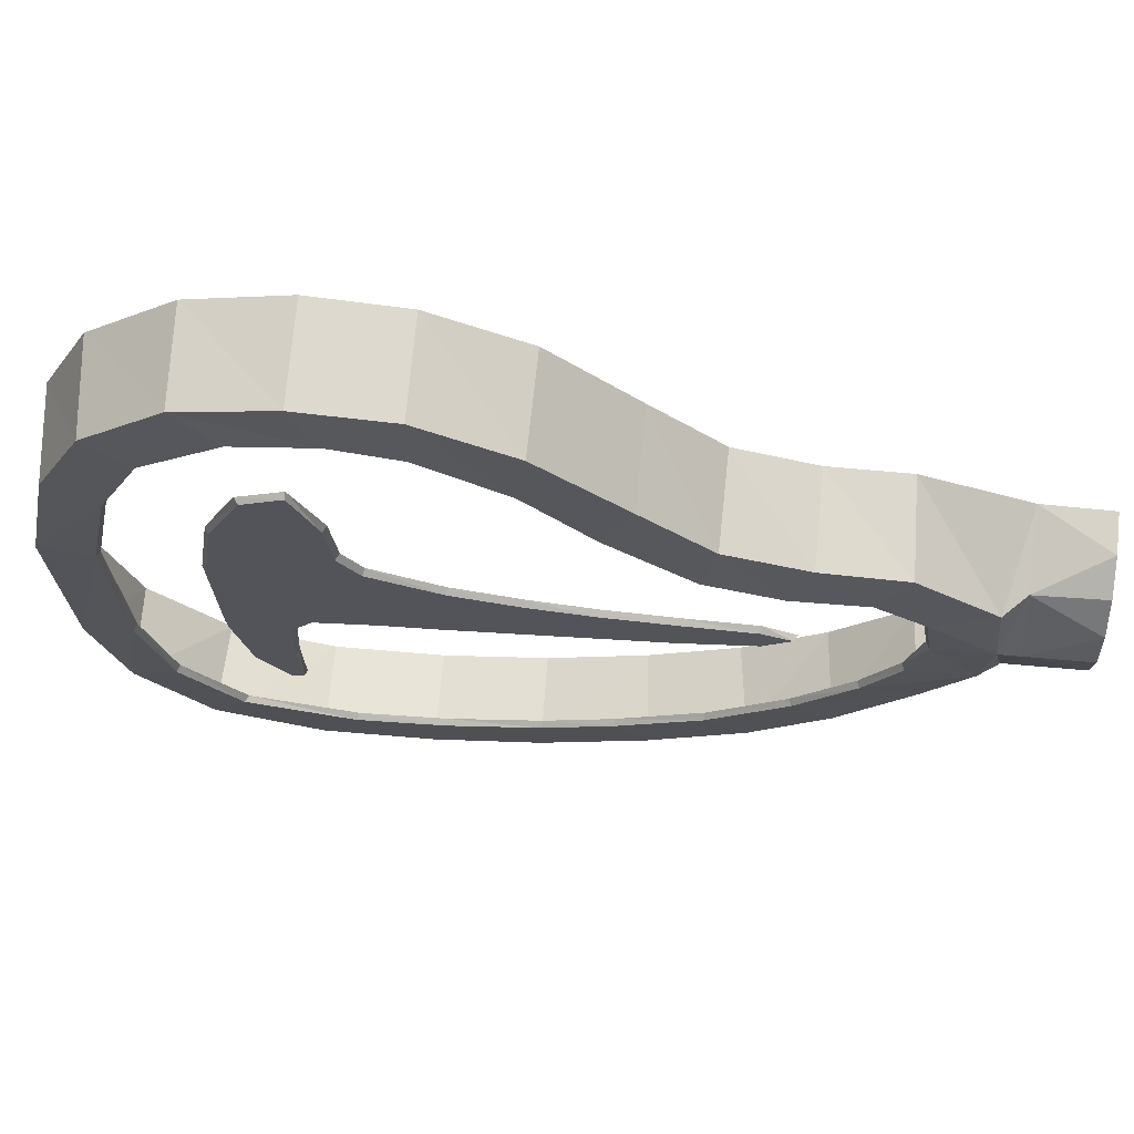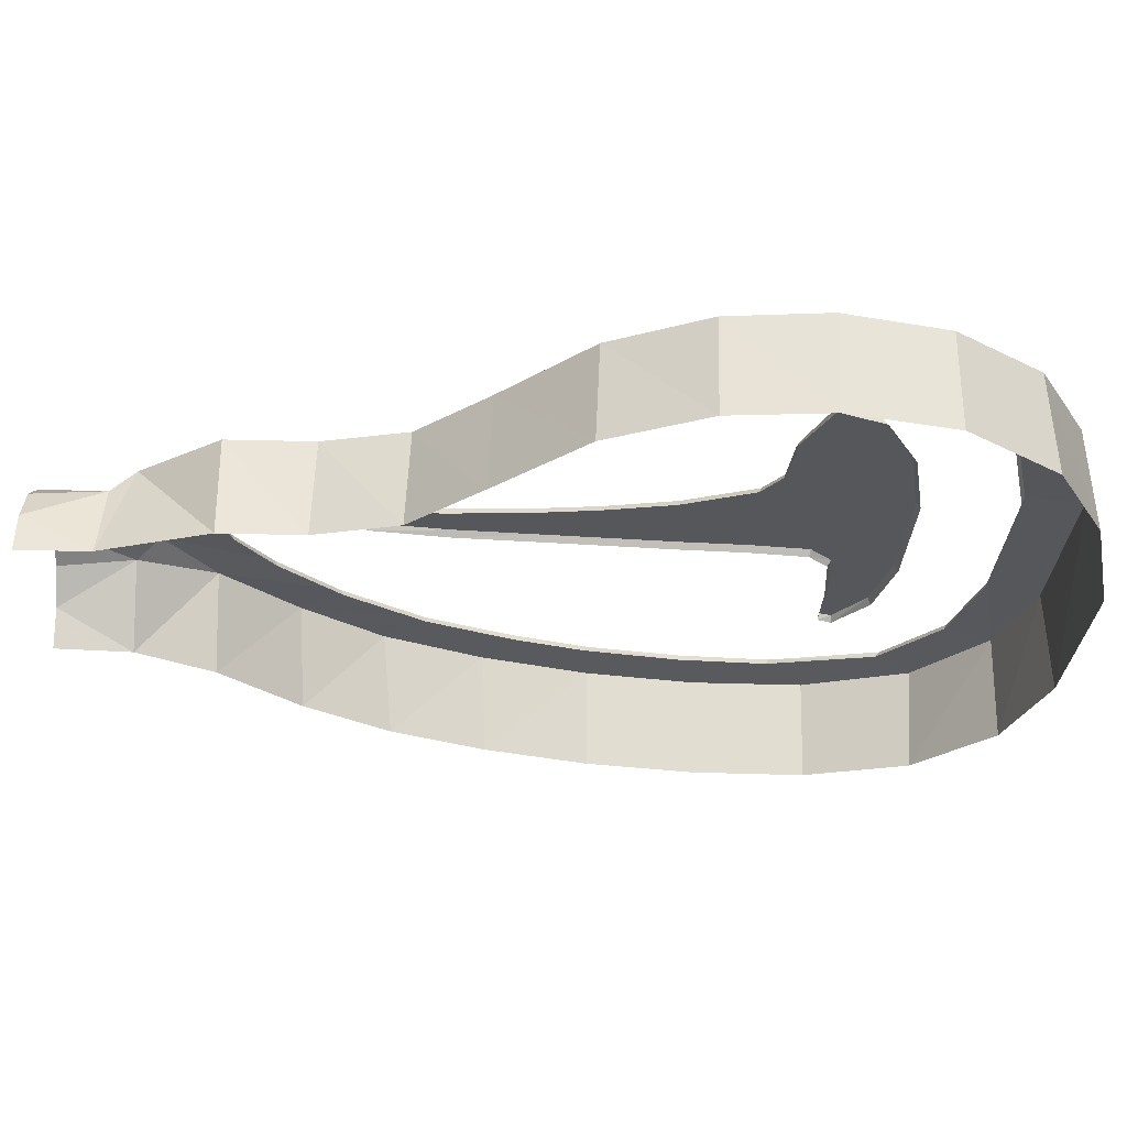
<metadata>
{"format":"obj","ext":"obj","renderer":"f3d","projection":"perspective","resolution":1024,"background":"white","views":[{"elev":66.2,"azim":95.1,"up":"+Z"},{"elev":63.3,"azim":-88.5,"up":"+Z"}]}
</metadata>
<code>
v 0.07655 -1.168 0.1848
v 0 -1.168 0.2
v 0 -1.309 0.204
v 0.147 -1.311 0.1477
v 0.07655 -1.168 0.1848
v 0 -1.309 0.204
v 0.1414 -1.168 0.1414
v 0.07655 -1.168 0.1848
v 0.147 -1.311 0.1477
v 0.1848 -1.168 0.07655
v 0.1414 -1.168 0.1414
v 0.147 -1.311 0.1477
v 0.2001 -1.299 -0.00065
v 0.1848 -1.168 0.07655
v 0.147 -1.311 0.1477
v 0.2 -1.168 0
v 0.1848 -1.168 0.07655
v 0.2001 -1.299 -0.00065
v 0.1848 -1.168 -0.07655
v 0.2 -1.168 0
v 0.2001 -1.299 -0.00065
v 0.158 -1.316 -0.1419
v 0.1848 -1.168 -0.07655
v 0.2001 -1.299 -0.00065
v 0.1414 -1.168 -0.1414
v 0.1848 -1.168 -0.07655
v 0.158 -1.316 -0.1419
v 0.07655 -1.168 -0.1848
v 0.1414 -1.168 -0.1414
v 0.158 -1.316 -0.1419
v 0 -1.316 -0.2081
v 0.07655 -1.168 -0.1848
v 0.158 -1.316 -0.1419
v 0 -1.168 -0.2
v 0.07655 -1.168 -0.1848
v 0 -1.316 -0.2081
v 0.1892 -1.453 -0.252
v 0 -1.46 -0.2901
v 0 -1.316 -0.2081
v 0.158 -1.316 -0.1419
v 0.1948 -1.361 -0.1212
v 0.1892 -1.453 -0.252
v 0.158 -1.316 -0.1419
v 0.1892 -1.453 -0.252
v 0 -1.316 -0.2081
v 0.192 -1.596 -0.4021
v 0 -1.609 -0.44
v 0 -1.46 -0.2901
v 0.1892 -1.453 -0.252
v 0.192 -1.596 -0.4021
v 0 -1.46 -0.2901
v 0.1911 -1.751 -0.5225
v 0 -1.772 -0.5552
v 0 -1.609 -0.44
v 0.192 -1.596 -0.4021
v 0.1911 -1.751 -0.5225
v 0 -1.609 -0.44
v 0 -1.772 -0.5552
v 0.1911 -1.751 -0.5225
v 0.1911 -1.942 -0.6122
v 0 -1.772 -0.5552
v 0.1911 -1.942 -0.6122
v 0 -1.955 -0.6369
v 0 -1.955 -0.6369
v 0.1911 -1.942 -0.6122
v 0.1913 -2.155 -0.678
v 0 -1.955 -0.6369
v 0.1913 -2.155 -0.678
v 0 -2.159 -0.6974
v 0 -2.159 -0.6974
v 0.1913 -2.155 -0.678
v 0.191 -2.371 -0.7115
v 0 -2.374 -0.7299
v 0.1914 -2.595 -0.7125
v 0 -2.598 -0.7307
v 0 -2.374 -0.7299
v 0.191 -2.371 -0.7115
v 0 -2.598 -0.7307
v 0.1914 -2.595 -0.7125
v 0.1925 -2.809 -0.6418
v 0 -2.598 -0.7307
v 0.1925 -2.809 -0.6418
v 0 -2.806 -0.6663
v 0.192 -2.95 -0.4756
v 0 -2.959 -0.5008
v 0 -2.806 -0.6663
v 0 -2.806 -0.6663
v 0.1925 -2.809 -0.6418
v 0.192 -2.95 -0.4756
v 0.1902 -3.013 -0.2662
v 0 -3.03 -0.272
v 0 -2.959 -0.5008
v 0 -2.959 -0.5008
v 0.192 -2.95 -0.4756
v 0.1902 -3.013 -0.2662
v 0.192 -3.032 0.1083
v 0 -3.052 0.1027
v 0 -3.03 -0.272
v 0.1902 -3.013 -0.2662
v 0.1906 -2.978 0.365
v 0 -2.997 0.3642
v 0 -3.052 0.1027
v 0.192 -3.032 0.1083
v 0.1911 -2.885 0.5458
v 0 -2.902 0.5521
v 0 -2.997 0.3642
v 0.1906 -2.978 0.365
v 0.1895 -2.726 0.6693
v 0 -2.731 0.6855
v 0 -2.902 0.5521
v 0.1911 -2.885 0.5458
v 0.1921 -2.536 0.7108
v 0 -2.536 0.7307
v 0 -2.731 0.6855
v 0.1895 -2.726 0.6693
v 0.1904 -2.351 0.6953
v 0 -2.351 0.714
v 0 -2.536 0.7307
v 0.1921 -2.536 0.7108
v 0 -2.351 0.714
v 0.1904 -2.351 0.6953
v 0.192 -2.167 0.605
v 0 -2.351 0.714
v 0.192 -2.167 0.605
v 0 -2.163 0.6259
v 0 -2.163 0.6259
v 0.192 -2.167 0.605
v 0.1895 -1.992 0.4375
v 0 -1.99 0.4602
v 0.1895 -1.85 0.3078
v 0 -1.846 0.3267
v 0 -1.99 0.4602
v 0.1895 -1.992 0.4375
v 0 -1.684 0.2828
v 0.1903 -1.686 0.2658
v 0.1919 -1.52 0.2617
v 0 -1.684 0.2828
v 0.1919 -1.52 0.2617
v 0 -1.525 0.2817
v 0.1907 -1.357 0.1424
v 0 -1.309 0.204
v 0 -1.525 0.2817
v 0.1907 -1.357 0.1424
v 0 -1.525 0.2817
v 0.1919 -1.52 0.2617
v 0 -1.309 0.204
v 0.1907 -1.357 0.1424
v 0.147 -1.311 0.1477
v 0.2001 -1.343 -0.00065
v 0.1907 -1.357 0.1424
v 0.2 -1.477 0.09715
v 0.2001 -1.343 -0.00065
v 0.2 -1.477 0.09715
v 0.2 -1.461 -0.0035
v 0.2 -1.562 -0.2149
v 0.1892 -1.453 -0.252
v 0.1948 -1.361 -0.1212
v 0.2 -1.562 -0.2149
v 0.1948 -1.361 -0.1212
v 0.2 -1.493 -0.1116
v 0.2 -1.678 -0.3355
v 0.192 -1.596 -0.4021
v 0.1892 -1.453 -0.252
v 0.2 -1.678 -0.3355
v 0.1892 -1.453 -0.252
v 0.2 -1.562 -0.2149
v 0.192 -1.596 -0.4021
v 0.2 -1.678 -0.3355
v 0.2 -1.837 -0.4499
v 0.1911 -1.751 -0.5225
v 0.2001 -2.007 -0.5223
v 0.1911 -1.942 -0.6122
v 0.1911 -1.751 -0.5225
v 0.2 -1.837 -0.4499
v 0.2 -2.153 -0.5684
v 0.1913 -2.155 -0.678
v 0.1911 -1.942 -0.6122
v 0.2001 -2.007 -0.5223
v 0.2002 -2.342 -0.6001
v 0.191 -2.371 -0.7115
v 0.1913 -2.155 -0.678
v 0.2 -2.153 -0.5684
v 0.2 -2.522 -0.6103
v 0.1914 -2.595 -0.7125
v 0.191 -2.371 -0.7115
v 0.2002 -2.342 -0.6001
v 0.1914 -2.595 -0.7125
v 0.2 -2.522 -0.6103
v 0.2 -2.741 -0.5606
v 0.1925 -2.809 -0.6418
v 0.2 -2.856 -0.4264
v 0.192 -2.95 -0.4756
v 0.1925 -2.809 -0.6418
v 0.2 -2.741 -0.5606
v 0.2 -2.911 -0.2303
v 0.1902 -3.013 -0.2662
v 0.192 -2.95 -0.4756
v 0.2 -2.856 -0.4264
v 0.2 -2.351 0.584
v 0.1904 -2.351 0.6953
v 0.1921 -2.536 0.7108
v 0.2 -2.484 0.6079
v 0.2 -2.184 0.4829
v 0.192 -2.167 0.605
v 0.1904 -2.351 0.6953
v 0.2 -2.184 0.4829
v 0.1904 -2.351 0.6953
v 0.2 -2.351 0.584
v 0.2 -2.047 0.3382
v 0.1895 -1.992 0.4375
v 0.192 -2.167 0.605
v 0.2 -2.184 0.4829
v 0.1895 -1.992 0.4375
v 0.2 -2.047 0.3382
v 0.2001 -1.876 0.2001
v 0.1895 -1.85 0.3078
v 0.1895 -1.992 0.4375
v 0.2001 -1.876 0.2001
v 0.2 -1.461 -0.0035
v 0.2 -1.493 -0.1116
v 0.1948 -1.361 -0.1212
v 0.2001 -1.343 -0.00065
v 0.2 -1.461 -0.0035
v 0.1948 -1.361 -0.1212
v 0.2 -1.477 0.09715
v 0.1907 -1.357 0.1424
v 0.1919 -1.52 0.2617
v 0.2 -1.577 0.1626
v 0.2 -1.477 0.09715
v 0.1919 -1.52 0.2617
v 0.2 -2.484 0.6079
v 0.1921 -2.536 0.7108
v 0.1895 -2.726 0.6693
v 0.2 -2.484 0.6079
v 0.1895 -2.726 0.6693
v 0.2 -2.642 0.5858
v 0.2 -2.642 0.5858
v 0.1895 -2.726 0.6693
v 0.1911 -2.885 0.5458
v 0.2 -2.8 0.4794
v 0.2 -2.8 0.4794
v 0.1911 -2.885 0.5458
v 0.1906 -2.978 0.365
v 0.2 -2.88 0.322
v 0.2 -2.88 0.322
v 0.1906 -2.978 0.365
v 0.192 -3.032 0.1083
v 0.2 -2.926 0.1027
v 0.2 -2.926 0.1027
v 0.192 -3.032 0.1083
v 0.1902 -3.013 -0.2662
v 0.2 -2.926 0.1027
v 0.1902 -3.013 -0.2662
v 0.2 -2.911 -0.2303
v 0.1875 -1.468 0.00335
v 0.2 -1.461 -0.0035
v 0.2 -1.477 0.09715
v 0.1875 -1.484 0.0961
v 0.1875 -1.468 0.00335
v 0.2 -1.477 0.09715
v 0.2 -1.493 -0.1116
v 0.1875 -1.498 -0.1055
v 0.1875 -1.568 -0.2113
v 0.2 -1.493 -0.1116
v 0.1875 -1.568 -0.2113
v 0.2 -1.562 -0.2149
v 0.1875 -1.684 -0.3307
v 0.2 -1.678 -0.3355
v 0.2 -1.562 -0.2149
v 0.2 -1.562 -0.2149
v 0.1875 -1.568 -0.2113
v 0.1875 -1.684 -0.3307
v 0.1875 -1.837 -0.441
v 0.2 -1.837 -0.4499
v 0.2 -1.678 -0.3355
v 0.1875 -1.684 -0.3307
v 0.1875 -1.837 -0.441
v 0.2 -1.678 -0.3355
v 0.2 -1.837 -0.4499
v 0.1875 -1.837 -0.441
v 0.1875 -2.01 -0.5165
v 0.2 -1.837 -0.4499
v 0.1875 -2.01 -0.5165
v 0.2001 -2.007 -0.5223
v 0.1875 -2.15 -0.56
v 0.2 -2.153 -0.5684
v 0.2001 -2.007 -0.5223
v 0.1875 -2.01 -0.5165
v 0.1875 -2.15 -0.56
v 0.2001 -2.007 -0.5223
v 0.2 -2.153 -0.5684
v 0.1875 -2.15 -0.56
v 0.1875 -2.339 -0.5937
v 0.2 -2.153 -0.5684
v 0.1875 -2.339 -0.5937
v 0.2002 -2.342 -0.6001
v 0.1875 -2.516 -0.603
v 0.2 -2.522 -0.6103
v 0.2002 -2.342 -0.6001
v 0.1875 -2.339 -0.5937
v 0.1875 -2.516 -0.603
v 0.2002 -2.342 -0.6001
v 0.1876 -2.732 -0.5567
v 0.2 -2.741 -0.5606
v 0.2 -2.522 -0.6103
v 0.1875 -2.516 -0.603
v 0.1876 -2.732 -0.5567
v 0.2 -2.522 -0.6103
v 0.2 -2.741 -0.5606
v 0.1876 -2.732 -0.5567
v 0.1876 -2.851 -0.4194
v 0.2 -2.741 -0.5606
v 0.1876 -2.851 -0.4194
v 0.2 -2.856 -0.4264
v 0.1875 -2.904 -0.2266
v 0.2 -2.911 -0.2303
v 0.2 -2.856 -0.4264
v 0.2 -2.856 -0.4264
v 0.1876 -2.851 -0.4194
v 0.1875 -2.904 -0.2266
v 0.1875 -2.351 0.5757
v 0.2 -2.351 0.584
v 0.2 -2.484 0.6079
v 0.1875 -2.351 0.5757
v 0.2 -2.484 0.6079
v 0.1875 -2.483 0.6003
v 0.1875 -2.187 0.4767
v 0.2 -2.184 0.4829
v 0.2 -2.351 0.584
v 0.2 -2.351 0.584
v 0.1875 -2.351 0.5757
v 0.1875 -2.187 0.4767
v 0.1875 -2.052 0.3315
v 0.2 -2.047 0.3382
v 0.2 -2.184 0.4829
v 0.2 -2.184 0.4829
v 0.1875 -2.187 0.4767
v 0.1875 -2.052 0.3315
v 0.2 -2.047 0.3382
v 0.1875 -2.052 0.3315
v 0.1875 -1.879 0.193
v 0.2 -2.047 0.3382
v 0.1875 -1.879 0.193
v 0.2001 -1.876 0.2001
v 0.2 -1.726 0.1596
v 0.1875 -1.728 0.152
v 0.1875 -1.578 0.1549
v 0.2 -1.577 0.1626
v 0.1875 -1.498 -0.1055
v 0.2 -1.493 -0.1116
v 0.2 -1.461 -0.0035
v 0.1875 -1.468 0.00335
v 0.1875 -1.498 -0.1055
v 0.2 -1.461 -0.0035
v 0.1875 -1.484 0.0961
v 0.2 -1.477 0.09715
v 0.2 -1.577 0.1626
v 0.1875 -1.578 0.1549
v 0.1875 -1.484 0.0961
v 0.2 -1.577 0.1626
v 0.1875 -2.483 0.6003
v 0.2 -2.484 0.6079
v 0.2 -2.642 0.5858
v 0.1875 -2.64 0.5782
v 0.1875 -2.64 0.5782
v 0.2 -2.642 0.5858
v 0.2 -2.8 0.4794
v 0.2 -2.8 0.4794
v 0.1875 -2.794 0.4758
v 0.1875 -2.64 0.5782
v 0.2 -2.88 0.322
v 0.1876 -2.874 0.3166
v 0.1875 -2.794 0.4758
v 0.2 -2.88 0.322
v 0.1875 -2.794 0.4758
v 0.2 -2.8 0.4794
v 0.1876 -2.874 0.3166
v 0.2 -2.88 0.322
v 0.2 -2.926 0.1027
v 0.1875 -2.919 0.1011
v 0.1876 -2.874 0.3166
v 0.2 -2.926 0.1027
v 0.1875 -2.919 0.1011
v 0.2 -2.926 0.1027
v 0.2 -2.911 -0.2303
v 0.2 -2.911 -0.2303
v 0.1875 -2.904 -0.2266
v 0.1875 -2.919 0.1011
v 0.2001 -1.876 0.2001
v 0.1875 -1.879 0.193
v 0.1875 -1.728 0.152
v 0.1875 -1.728 0.152
v 0.2 -1.726 0.1596
v 0.2001 -1.876 0.2001
v 0.2 -1.726 0.1596
v 0.1903 -1.686 0.2658
v 0.1895 -1.85 0.3078
v 0.2001 -1.876 0.2001
v 0.1903 -1.686 0.2658
v 0 -1.684 0.2828
v 0 -1.846 0.3267
v 0.1895 -1.85 0.3078
v 0.1903 -1.686 0.2658
v 0 -1.846 0.3267
v 0.158 -1.316 -0.1419
v 0.2001 -1.299 -0.00065
v 0.2001 -1.343 -0.00065
v 0.2001 -1.343 -0.00065
v 0.1948 -1.361 -0.1212
v 0.158 -1.316 -0.1419
v 0.2 -1.577 0.1626
v 0.1919 -1.52 0.2617
v 0.1903 -1.686 0.2658
v 0.2 -1.726 0.1596
v 0.2 -2.691 -0.3131
v 0.1876 -2.697 -0.32
v 0.1875 -2.628 -0.4036
v 0.1875 -2.628 -0.4036
v 0.2 -2.629 -0.3957
v 0.2 -2.691 -0.3131
v 0.2 -2.725 -0.1704
v 0.1875 -2.733 -0.173
v 0.1876 -2.697 -0.32
v 0.1876 -2.697 -0.32
v 0.2 -2.691 -0.3131
v 0.2 -2.725 -0.1704
v 0.2 -2.564 0.4049
v 0.1875 -2.564 0.4104
v 0.1875 -2.654 0.3728
v 0.1875 -2.654 0.3728
v 0.2 -2.645 0.3705
v 0.2 -2.564 0.4049
v 0.1875 -2.718 0.2449
v 0.2 -2.71 0.2421
v 0.2 -2.645 0.3705
v 0.1875 -2.718 0.2449
v 0.2 -2.645 0.3705
v 0.1875 -2.654 0.3728
v 0.2 -2.71 0.2421
v 0.1875 -2.718 0.2449
v 0.1875 -2.744 0.0767
v 0.1875 -2.744 0.0767
v 0.2 -2.735 0.078
v 0.2 -2.71 0.2421
v 0.2 -2.735 0.078
v 0.1875 -2.744 0.0767
v 0.1875 -2.733 -0.173
v 0.1875 -2.733 -0.173
v 0.2 -2.725 -0.1704
v 0.2 -2.735 0.078
v 0.1875 -2.045 0.02515
v 0.2 -2.045 0.01855
v 0.2001 -1.903 0.0099
v 0.1875 -1.904 0.01635
v 0.2 -1.7 -0.01705
v 0.1875 -1.692 -0.0169
v 0.1875 -1.758 0.01125
v 0.1875 -1.758 0.01125
v 0.2 -1.759 0.00385
v 0.2 -1.7 -0.01705
v 0.2 -1.754 -0.05265
v 0.1875 -1.751 -0.05845
v 0.1875 -1.692 -0.0169
v 0.2 -1.754 -0.05265
v 0.1875 -1.692 -0.0169
v 0.2 -1.7 -0.01705
v 0.2 -1.905 -0.0712
v 0.1875 -1.906 -0.0794
v 0.1875 -1.751 -0.05845
v 0.1875 -1.751 -0.05845
v 0.2 -1.754 -0.05265
v 0.2 -1.905 -0.0712
v 0.2 -2.058 -0.0812
v 0.1875 -2.06 -0.08875
v 0.1875 -1.906 -0.0794
v 0.2 -1.905 -0.0712
v 0.2 -2.058 -0.0812
v 0.1875 -1.906 -0.0794
v 0.1875 -2.176 0.0419
v 0.2 -2.175 0.0341
v 0.2 -2.045 0.01855
v 0.1875 -2.176 0.0419
v 0.2 -2.045 0.01855
v 0.1875 -2.045 0.02515
v 0.1875 -2.06 -0.08875
v 0.2 -2.058 -0.0812
v 0.2 -2.19 -0.09
v 0.1875 -2.191 -0.09735
v 0.1875 -2.313 0.06915
v 0.2 -2.314 0.0613
v 0.2 -2.175 0.0341
v 0.1875 -2.176 0.0419
v 0.1875 -2.191 -0.09735
v 0.2 -2.19 -0.09
v 0.2 -2.328 -0.0991
v 0.1875 -2.328 -0.1065
v 0.1875 -2.454 0.1242
v 0.2 -2.458 0.1163
v 0.2 -2.314 0.0613
v 0.1875 -2.454 0.1242
v 0.2 -2.314 0.0613
v 0.1875 -2.313 0.06915
v 0.2 -2.448 -0.1044
v 0.1875 -2.448 -0.1119
v 0.1875 -2.328 -0.1065
v 0.2 -2.328 -0.0991
v 0.1875 -2.448 -0.1119
v 0.2 -2.448 -0.1044
v 0.2 -2.565 -0.1163
v 0.1875 -2.448 -0.1119
v 0.2 -2.565 -0.1163
v 0.1875 -2.562 -0.1239
v 0.1875 -2.493 0.1781
v 0.2 -2.5 0.1749
v 0.2 -2.458 0.1163
v 0.1875 -2.493 0.1781
v 0.2 -2.458 0.1163
v 0.1875 -2.454 0.1242
v 0.1875 -2.562 -0.1239
v 0.2 -2.565 -0.1163
v 0.2 -2.606 -0.1583
v 0.1875 -2.562 -0.1239
v 0.2 -2.606 -0.1583
v 0.1875 -2.6 -0.161
v 0.2 -2.629 -0.3957
v 0.1875 -2.628 -0.4036
v 0.1875 -2.601 -0.3915
v 0.2 -2.605 -0.3881
v 0.2 -2.629 -0.3957
v 0.1875 -2.601 -0.3915
v 0.2 -2.605 -0.3881
v 0.1875 -2.601 -0.3915
v 0.1875 -2.605 -0.2824
v 0.2 -2.612 -0.2841
v 0.2 -2.605 -0.3881
v 0.1875 -2.605 -0.2824
v 0.2 -2.513 0.287
v 0.1875 -2.506 0.2894
v 0.1875 -2.564 0.4104
v 0.1875 -2.564 0.4104
v 0.2 -2.564 0.4049
v 0.2 -2.513 0.287
v 0.1875 -2.6 -0.161
v 0.2 -2.606 -0.1583
v 0.2 -2.612 -0.2841
v 0.1875 -2.605 -0.2824
v 0.1875 -2.506 0.2894
v 0.2 -2.513 0.287
v 0.2 -2.5 0.1749
v 0.1875 -2.506 0.2894
v 0.2 -2.5 0.1749
v 0.1875 -2.493 0.1781
v 0.2 -1.759 0.00385
v 0.1875 -1.758 0.01125
v 0.1875 -1.904 0.01635
v 0.2001 -1.903 0.0099
v 0.2 -1.759 0.00385
v 0.1875 -1.904 0.01635
v 0.2 -2.328 -0.0991
v 0.2 -2.314 0.0613
v 0.2 -2.458 0.1163
v 0.2 -2.448 -0.1044
v 0.2 -1.754 -0.05265
v 0.2 -1.7 -0.01705
v 0.2 -1.759 0.00385
v 0.2001 -1.903 0.0099
v 0.2 -1.905 -0.0712
v 0.2 -1.754 -0.05265
v 0.2001 -1.903 0.0099
v 0.2 -2.045 0.01855
v 0.2 -2.058 -0.0812
v 0.2 -1.905 -0.0712
v 0.2 -2.045 0.01855
v 0.2 -2.175 0.0341
v 0.2 -2.19 -0.09
v 0.2 -2.058 -0.0812
v 0.2 -2.175 0.0341
v 0.2 -2.314 0.0613
v 0.2 -2.328 -0.0991
v 0.2 -2.19 -0.09
v 0.2 -2.314 0.0613
v 0.2 -2.629 -0.3957
v 0.2 -2.605 -0.3881
v 0.2 -2.612 -0.2841
v 0.2 -2.691 -0.3131
v 0.2 -2.606 -0.1583
v 0.2 -2.725 -0.1704
v 0.2 -2.691 -0.3131
v 0.2 -2.612 -0.2841
v 0.2 -2.565 -0.1163
v 0.2 -2.448 -0.1044
v 0.2 -2.5 0.1749
v 0.2 -2.735 0.078
v 0.2 -2.565 -0.1163
v 0.2 -2.735 0.078
v 0.2 -2.725 -0.1704
v 0.2 -2.606 -0.1583
v 0.2 -2.513 0.287
v 0.2 -2.564 0.4049
v 0.2 -2.645 0.3705
v 0.2 -2.71 0.2421
v 0.2 -2.448 -0.1044
v 0.2 -2.458 0.1163
v 0.2 -2.5 0.1749
v 0.2 -2.71 0.2421
v 0.2 -2.735 0.078
v 0.2 -2.5 0.1749
v 0.2 -2.513 0.287
v 0.1907 -1.357 0.1424
v 0.2001 -1.343 -0.00065
v 0.147 -1.311 0.1477
v 0.2001 -1.343 -0.00065
v 0.2001 -1.299 -0.00065
v 0.147 -1.311 0.1477
g mesh7468820
f 1 2 3
f 4 5 6
f 7 8 9
f 10 11 12
f 13 14 15
f 16 17 18
f 19 20 21
f 22 23 24
f 25 26 27
f 28 29 30
f 31 32 33
f 34 35 36
f 37 38 39
f 40 41 42
f 43 44 45
f 46 47 48
f 49 50 51
f 52 53 54
f 55 56 57
f 58 59 60
f 61 62 63
f 64 65 66
f 67 68 69
f 70 71 72
f 72 73 70
f 74 75 76
f 76 77 74
f 78 79 80
f 81 82 83
f 84 85 86
f 87 88 89
f 90 91 92
f 93 94 95
f 96 97 98
f 98 99 96
f 100 101 102
f 102 103 100
f 104 105 106
f 106 107 104
f 108 109 110
f 110 111 108
f 112 113 114
f 114 115 112
f 116 117 118
f 118 119 116
f 120 121 122
f 123 124 125
f 126 127 128
f 128 129 126
f 130 131 132
f 132 133 130
f 134 135 136
f 137 138 139
f 140 141 142
f 143 144 145
f 146 147 148
f 149 150 151
f 152 153 154
f 155 156 157
f 158 159 160
f 161 162 163
f 164 165 166
f 167 168 169
f 169 170 167
f 171 172 173
f 173 174 171
f 175 176 177
f 177 178 175
f 179 180 181
f 181 182 179
f 183 184 185
f 185 186 183
f 187 188 189
f 189 190 187
f 191 192 193
f 193 194 191
f 195 196 197
f 197 198 195
f 199 200 201
f 201 202 199
f 203 204 205
f 206 207 208
f 209 210 211
f 211 212 209
f 213 214 215
f 216 217 218
f 219 220 221
f 222 223 224
f 225 226 227
f 228 229 230
f 231 232 233
f 234 235 236
f 237 238 239
f 239 240 237
f 241 242 243
f 243 244 241
f 245 246 247
f 247 248 245
f 249 250 251
f 252 253 254
f 255 256 257
f 258 259 260
f 261 262 263
f 264 265 266
f 267 268 269
f 270 271 272
f 273 274 275
f 276 277 278
f 279 280 281
f 282 283 284
f 285 286 287
f 288 289 290
f 291 292 293
f 294 295 296
f 297 298 299
f 300 301 302
f 303 304 305
f 306 307 308
f 309 310 311
f 312 313 314
f 315 316 317
f 318 319 320
f 321 322 323
f 324 325 326
f 327 328 329
f 330 331 332
f 333 334 335
f 336 337 338
f 339 340 341
f 342 343 344
f 345 346 347
f 347 348 345
f 349 350 351
f 352 353 354
f 355 356 357
f 358 359 360
f 361 362 363
f 363 364 361
f 365 366 367
f 368 369 370
f 371 372 373
f 374 375 376
f 377 378 379
f 380 381 382
f 383 384 385
f 386 387 388
f 389 390 391
f 392 393 394
f 395 396 397
f 397 398 395
f 399 400 401
f 402 403 404
f 405 406 407
f 408 409 410
f 411 412 413
f 413 414 411
f 415 416 417
f 418 419 420
f 421 422 423
f 424 425 426
f 427 428 429
f 430 431 432
f 433 434 435
f 436 437 438
f 439 440 441
f 442 443 444
f 445 446 447
f 448 449 450
f 451 452 453
f 453 454 451
f 455 456 457
f 458 459 460
f 461 462 463
f 464 465 466
f 467 468 469
f 470 471 472
f 473 474 475
f 476 477 478
f 479 480 481
f 482 483 484
f 485 486 487
f 487 488 485
f 489 490 491
f 491 492 489
f 493 494 495
f 495 496 493
f 497 498 499
f 500 501 502
f 503 504 505
f 505 506 503
f 507 508 509
f 510 511 512
f 513 514 515
f 516 517 518
f 519 520 521
f 522 523 524
f 525 526 527
f 528 529 530
f 531 532 533
f 534 535 536
f 537 538 539
f 540 541 542
f 543 544 545
f 545 546 543
f 547 548 549
f 550 551 552
f 553 554 555
f 556 557 558
f 559 560 561
f 561 562 559
f 563 564 565
f 565 566 563
f 567 568 569
f 569 570 567
f 571 572 573
f 573 574 571
f 575 576 577
f 577 578 575
f 579 580 581
f 582 583 584
f 584 585 582
f 586 587 588
f 588 589 586
f 590 591 592
f 592 593 590
f 594 595 596
f 596 597 594
f 598 599 600
f 600 601 598
f 602 603 604
f 605 606 607
f 607 608 605
f 609 610 611
f 612 613 614

</code>
